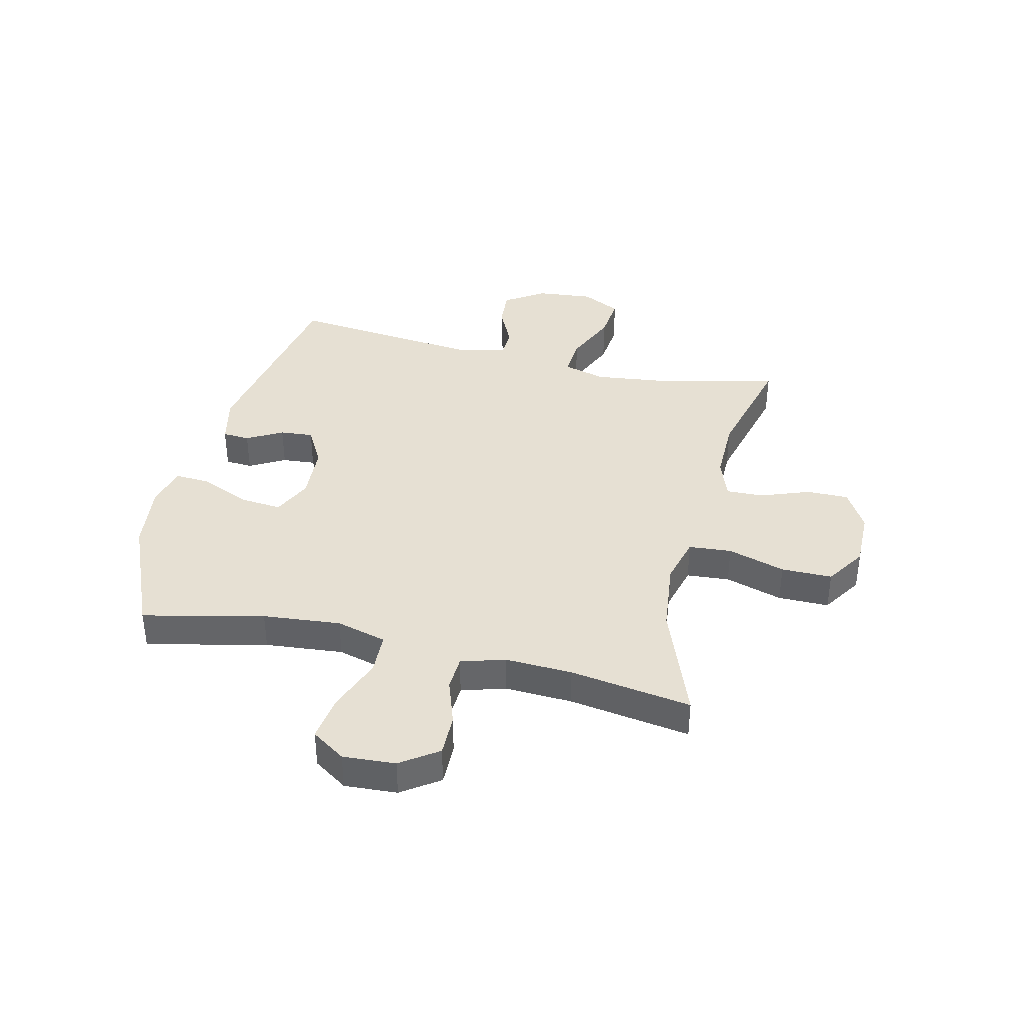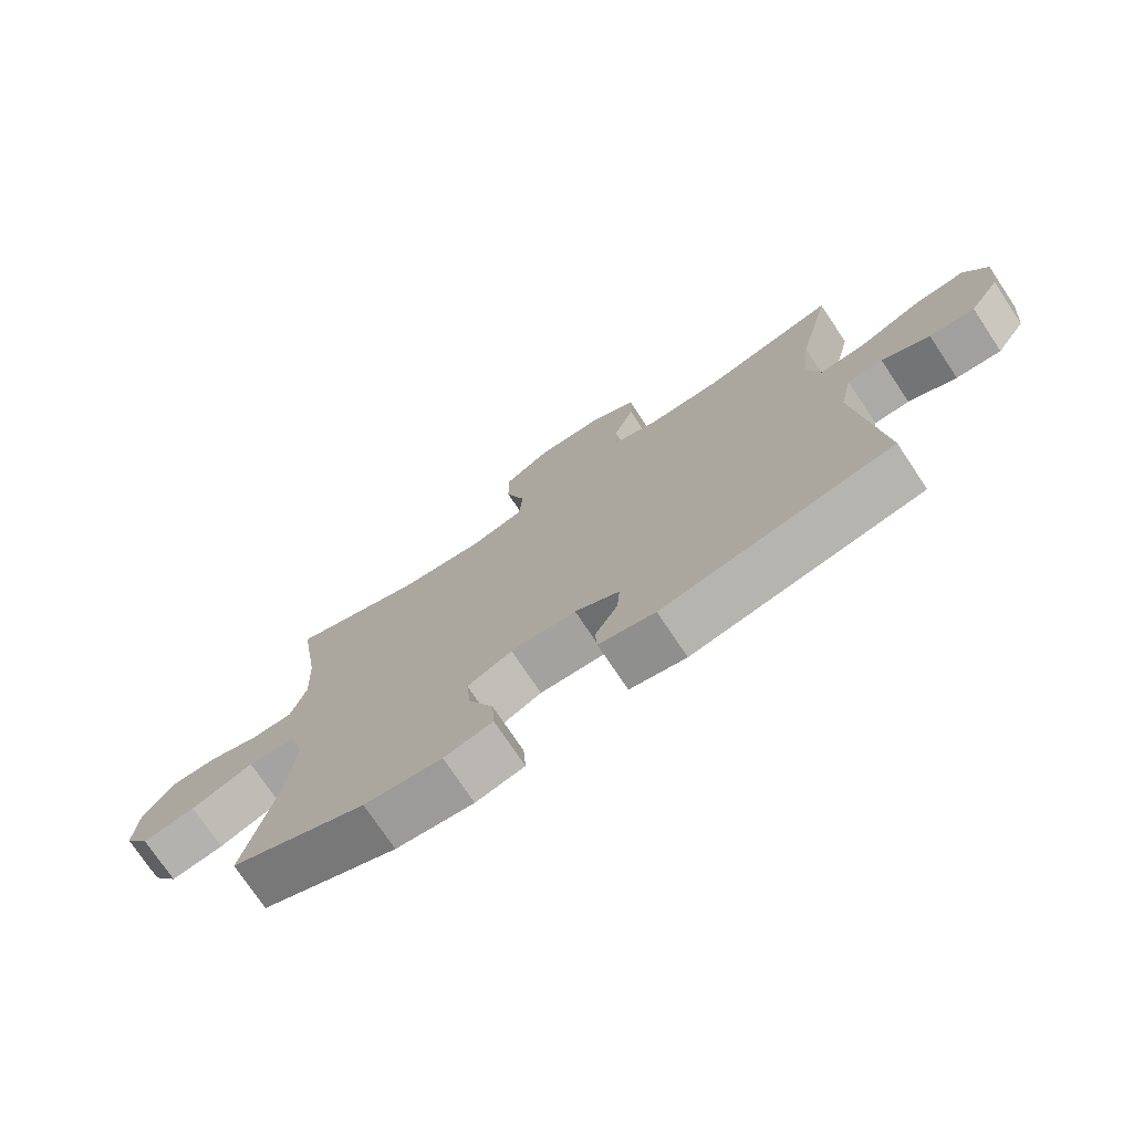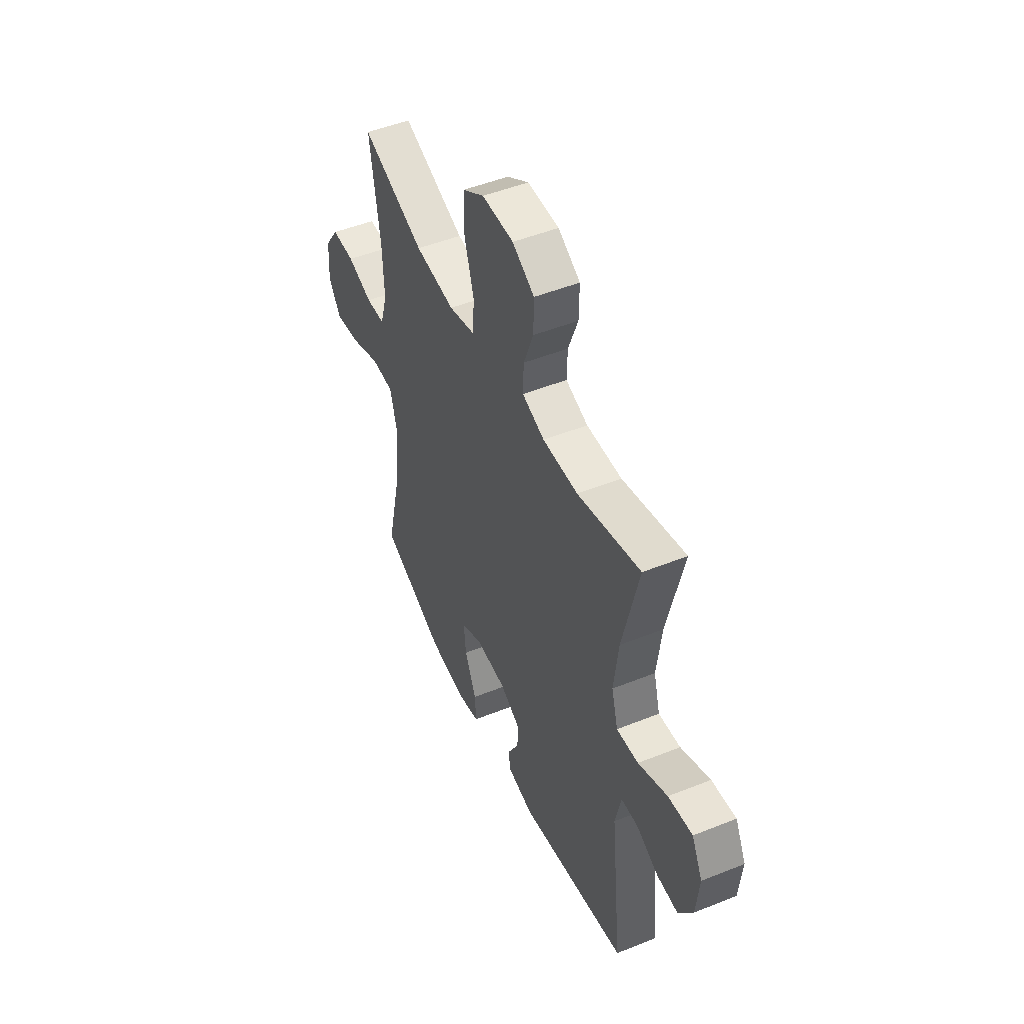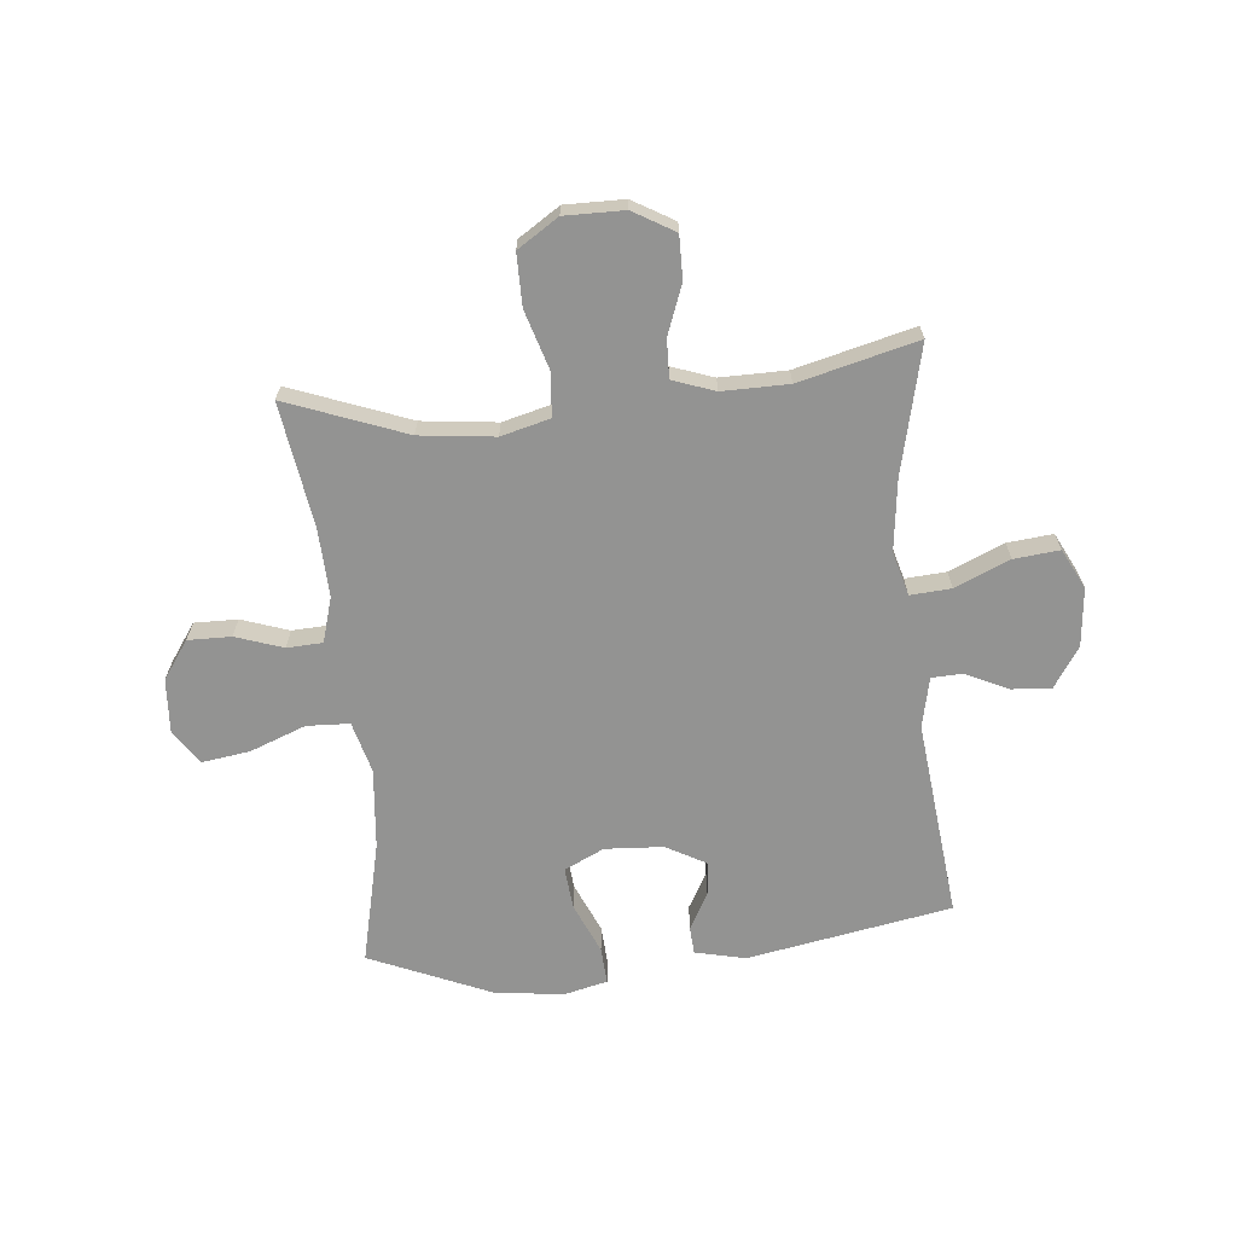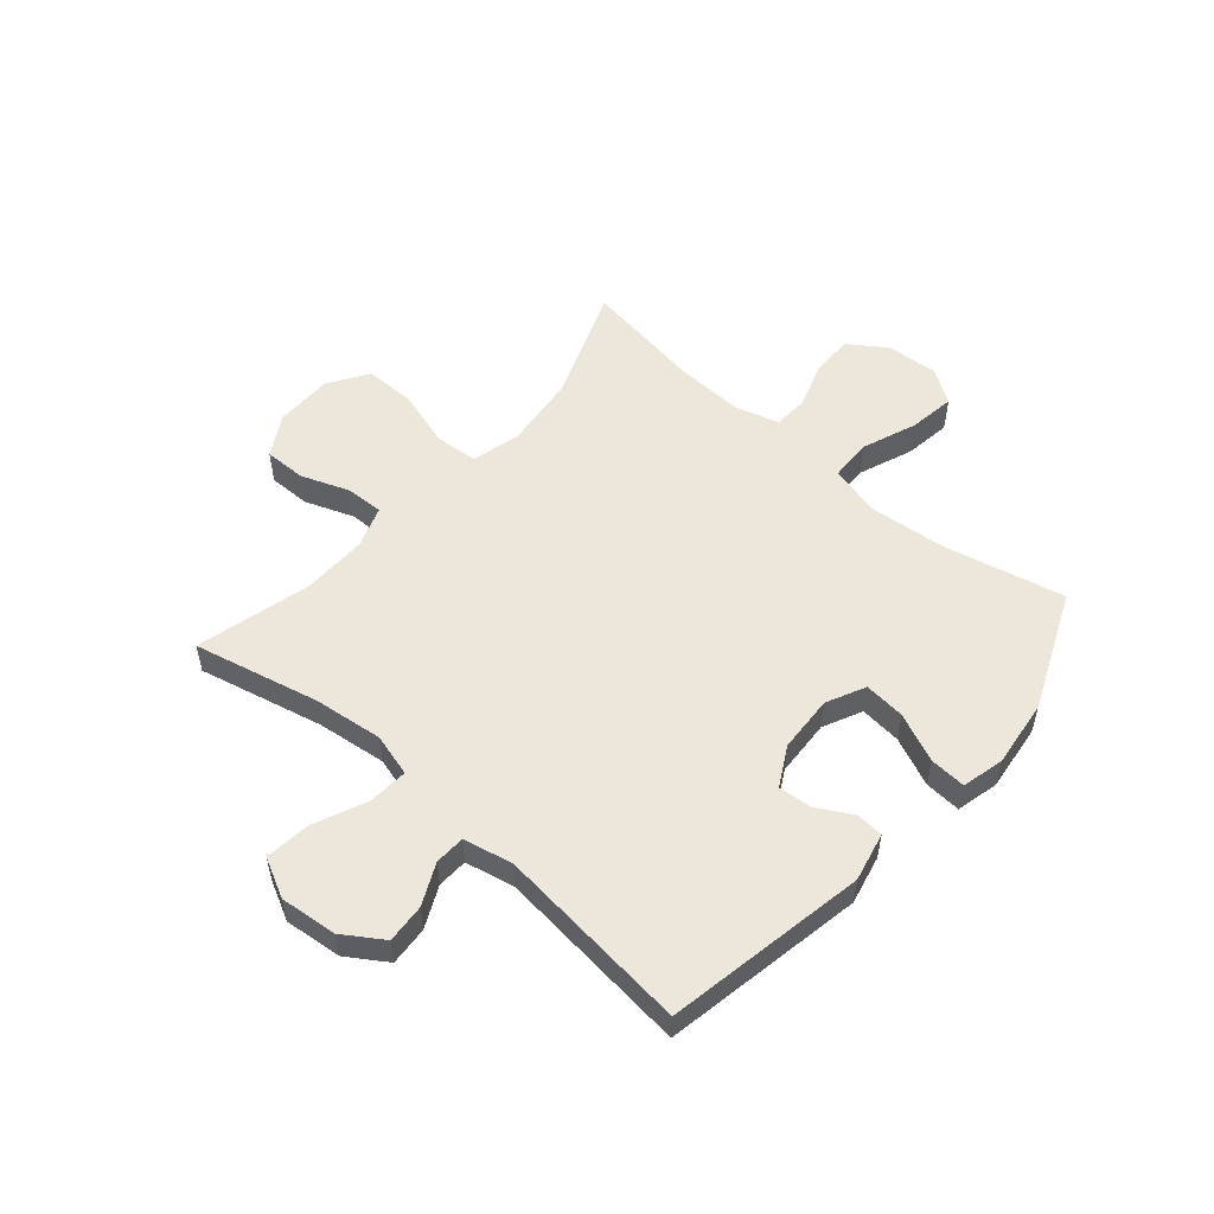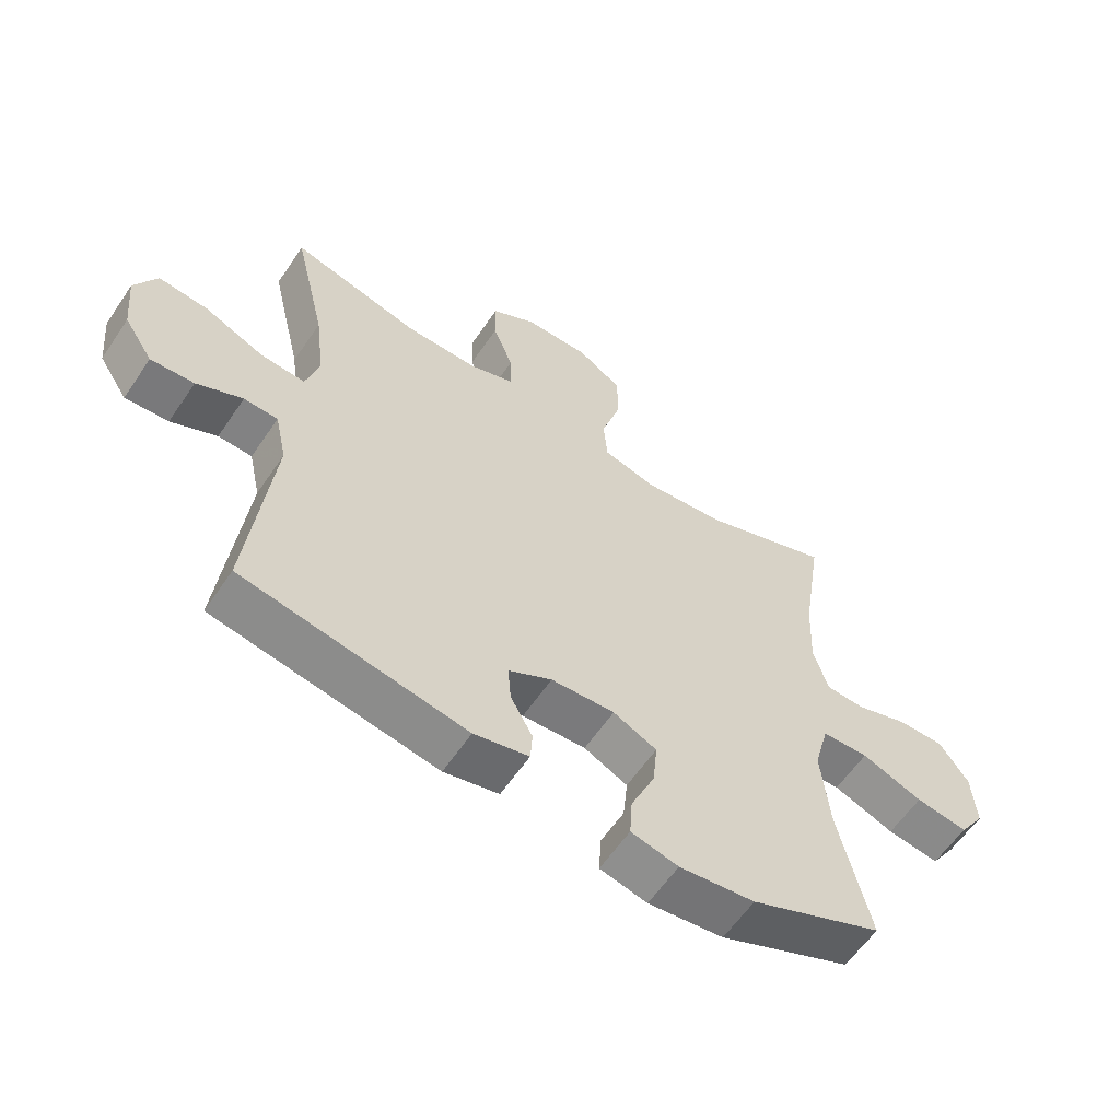
<metadata>
{"format":"obj","ext":"obj","renderer":"f3d","projection":"perspective","resolution":1024,"background":"white","views":[{"elev":38.5,"azim":-76.6,"up":"+Y"},{"elev":-74.7,"azim":33.7,"up":"+Z"},{"elev":49.1,"azim":66.0,"up":"+Z"},{"elev":-66.7,"azim":5.6,"up":"+Y"},{"elev":53.7,"azim":131.0,"up":"+Y"},{"elev":-59.9,"azim":146.0,"up":"+Z"}]}
</metadata>
<code>
v 0.5 0.07 -0.5
v 0.145 0.07 -0.564
v 0.058 0.07 -0.544
v 0.055 0.07 -0.496
v 0.09 0.07 -0.433
v 0.095 0.07 -0.374
v 0.026 0.07 -0.336
v -0.075 0.07 -0.33
v -0.144 0.07 -0.363
v -0.137 0.07 -0.436
v -0.099 0.07 -0.523
v -0.095 0.07 -0.587
v -0.17 0.07 -0.605
v -0.29 0.07 -0.59
v -0.5 0.07 -0.5
v -0.451 0.07 -0.286
v -0.438 0.07 -0.148
v -0.462 0.07 -0.059
v -0.536 0.07 -0.056
v -0.633 0.07 -0.093
v -0.716 0.07 -0.105
v -0.756 0.07 -0.045
v -0.75 0.07 0.048
v -0.704 0.07 0.114
v -0.629 0.07 0.113
v -0.547 0.07 0.085
v -0.485 0.07 0.088
v -0.462 0.07 0.166
v -0.467 0.07 0.284
v -0.5 0.07 0.5
v -0.294 0.07 0.422
v -0.164 0.07 0.407
v -0.079 0.07 0.429
v -0.073 0.07 0.505
v -0.104 0.07 0.607
v -0.104 0.07 0.697
v -0.033 0.07 0.743
v 0.07 0.07 0.742
v 0.142 0.07 0.7
v 0.141 0.07 0.625
v 0.109 0.07 0.54
v 0.107 0.07 0.473
v 0.18 0.07 0.447
v 0.295 0.07 0.448
v 0.5 0.07 0.5
v 0.448 0.07 0.278
v 0.433 0.07 0.155
v 0.454 0.07 0.079
v 0.525 0.07 0.084
v 0.62 0.07 0.125
v 0.699 0.07 0.133
v 0.734 0.07 0.064
v 0.724 0.07 -0.037
v 0.678 0.07 -0.107
v 0.609 0.07 -0.102
v 0.536 0.07 -0.067
v 0.482 0.07 -0.069
v 0.463 0.07 -0.156
v 0.5 0 -0.5
v 0.145 0 -0.564
v 0.058 0 -0.544
v 0.055 0 -0.496
v 0.09 0 -0.433
v 0.095 0 -0.374
v 0.026 0 -0.336
v -0.075 0 -0.33
v -0.144 0 -0.363
v -0.137 0 -0.436
v -0.099 0 -0.523
v -0.095 0 -0.587
v -0.17 0 -0.605
v -0.29 0 -0.59
v -0.5 0 -0.5
v -0.451 0 -0.286
v -0.438 0 -0.148
v -0.462 0 -0.059
v -0.536 0 -0.056
v -0.633 0 -0.093
v -0.716 0 -0.105
v -0.756 0 -0.045
v -0.75 0 0.048
v -0.704 0 0.114
v -0.629 0 0.113
v -0.547 0 0.085
v -0.485 0 0.088
v -0.462 0 0.166
v -0.467 0 0.284
v -0.5 0 0.5
v -0.294 0 0.422
v -0.164 0 0.407
v -0.079 0 0.429
v -0.073 0 0.505
v -0.104 0 0.607
v -0.104 0 0.697
v -0.033 0 0.743
v 0.07 0 0.742
v 0.142 0 0.7
v 0.141 0 0.625
v 0.109 0 0.54
v 0.107 0 0.473
v 0.18 0 0.447
v 0.295 0 0.448
v 0.5 0 0.5
v 0.448 0 0.278
v 0.433 0 0.155
v 0.454 0 0.079
v 0.525 0 0.084
v 0.62 0 0.125
v 0.699 0 0.133
v 0.734 0 0.064
v 0.724 0 -0.037
v 0.678 0 -0.107
v 0.609 0 -0.102
v 0.536 0 -0.067
v 0.482 0 -0.069
v 0.463 0 -0.156
f 54 55 56
f 53 54 56
f 52 53 56
f 51 52 56
f 50 51 56
f 49 50 56
f 48 49 56 57
f 47 48 57 58
f 44 45 46
f 43 44 46 47
f 42 43 47 58
f 39 40 41
f 38 39 41
f 37 38 41
f 36 37 41
f 35 36 41
f 34 35 41
f 33 34 41 42
f 42 58 1
f 33 42 1
f 32 33 1
f 29 30 31
f 31 32 1
f 29 31 1
f 28 29 1
f 24 25 26
f 23 24 26
f 22 23 26
f 21 22 26
f 20 21 26
f 19 20 26
f 18 19 26 27
f 27 28 1
f 18 27 1
f 17 18 1
f 14 15 16
f 13 14 16
f 12 13 16
f 11 12 16
f 10 11 16
f 9 10 16 17
f 3 4 5
f 2 3 5
f 1 2 5
f 1 5 6
f 8 9 17
f 7 8 17
f 7 17 1
f 1 6 7
f 114 113 112
f 114 112 111
f 114 111 110
f 114 110 109
f 114 109 108
f 114 108 107
f 115 114 107 106
f 116 115 106 105
f 104 103 102
f 105 104 102 101
f 116 105 101 100
f 99 98 97
f 99 97 96
f 99 96 95
f 99 95 94
f 99 94 93
f 99 93 92
f 100 99 92 91
f 59 116 100
f 59 100 91
f 59 91 90
f 89 88 87
f 59 90 89
f 59 89 87
f 59 87 86
f 84 83 82
f 84 82 81
f 84 81 80
f 84 80 79
f 84 79 78
f 84 78 77
f 85 84 77 76
f 59 86 85
f 59 85 76
f 59 76 75
f 74 73 72
f 74 72 71
f 74 71 70
f 74 70 69
f 74 69 68
f 75 74 68 67
f 63 62 61
f 63 61 60
f 63 60 59
f 64 63 59
f 75 67 66
f 75 66 65
f 59 75 65
f 65 64 59
f 1 59 60 2
f 2 60 61 3
f 3 61 62 4
f 4 62 63 5
f 5 63 64 6
f 6 64 65 7
f 7 65 66 8
f 8 66 67 9
f 9 67 68 10
f 10 68 69 11
f 11 69 70 12
f 12 70 71 13
f 13 71 72 14
f 14 72 73 15
f 15 73 74 16
f 16 74 75 17
f 17 75 76 18
f 18 76 77 19
f 19 77 78 20
f 20 78 79 21
f 21 79 80 22
f 22 80 81 23
f 23 81 82 24
f 24 82 83 25
f 25 83 84 26
f 26 84 85 27
f 27 85 86 28
f 28 86 87 29
f 29 87 88 30
f 30 88 89 31
f 31 89 90 32
f 32 90 91 33
f 33 91 92 34
f 34 92 93 35
f 35 93 94 36
f 36 94 95 37
f 37 95 96 38
f 38 96 97 39
f 39 97 98 40
f 40 98 99 41
f 41 99 100 42
f 42 100 101 43
f 43 101 102 44
f 44 102 103 45
f 45 103 104 46
f 46 104 105 47
f 47 105 106 48
f 48 106 107 49
f 49 107 108 50
f 50 108 109 51
f 51 109 110 52
f 52 110 111 53
f 53 111 112 54
f 54 112 113 55
f 55 113 114 56
f 56 114 115 57
f 57 115 116 58
f 58 116 59 1

</code>
